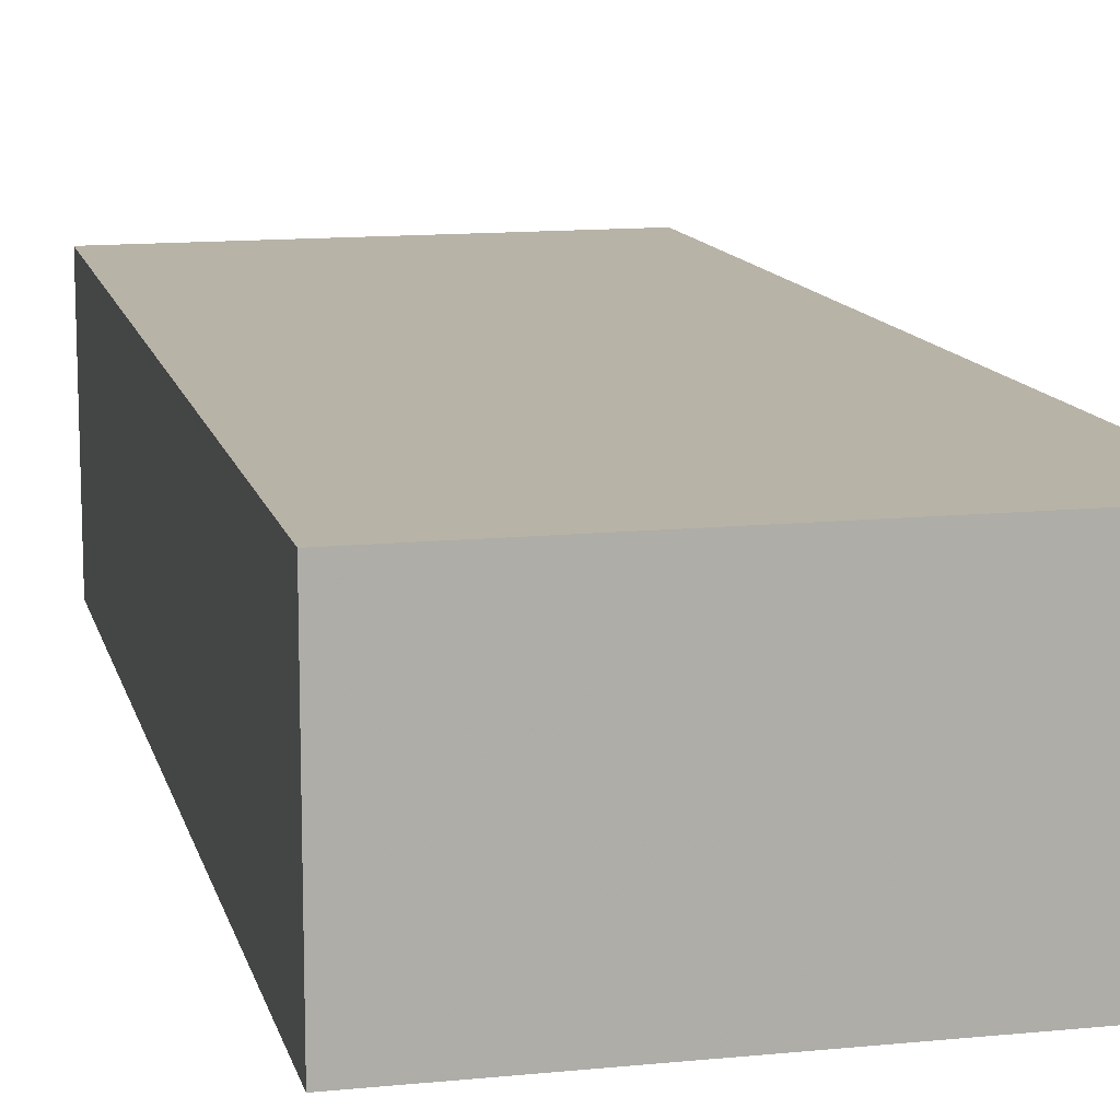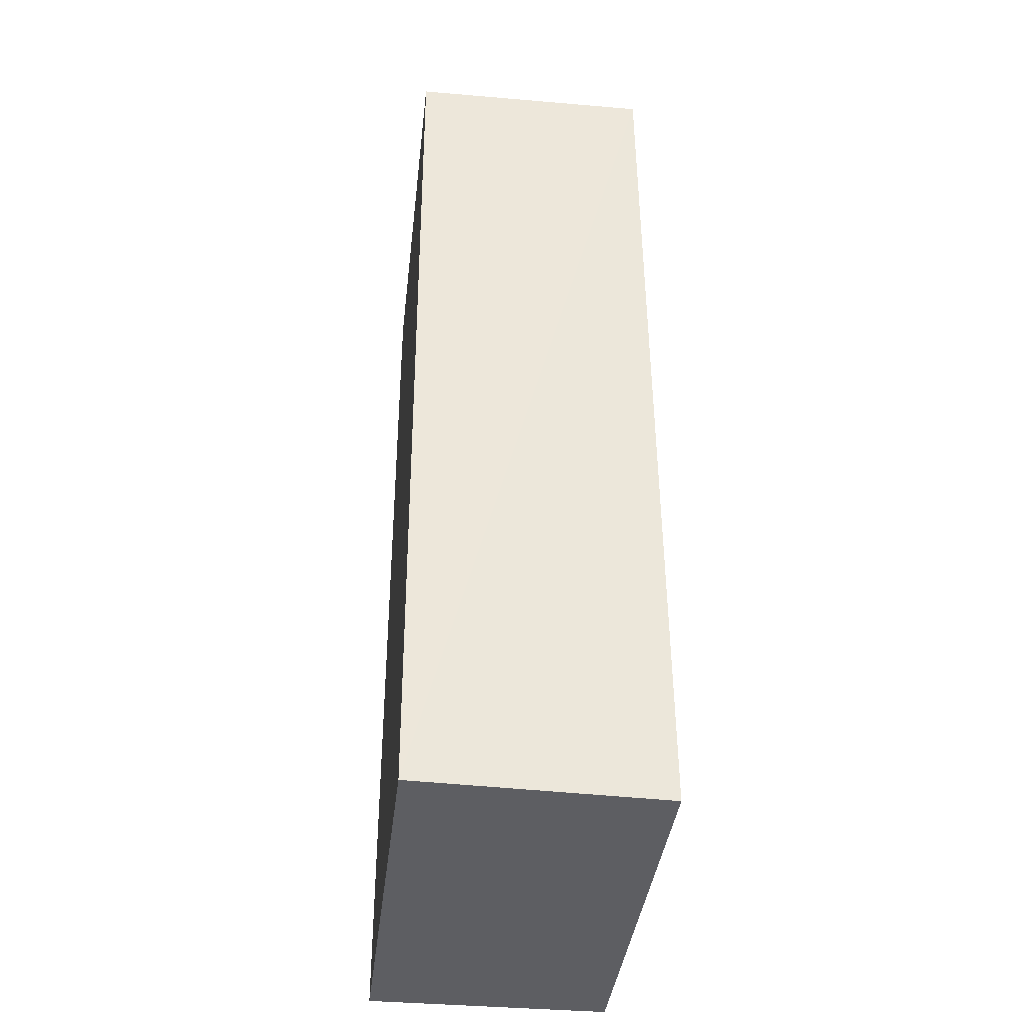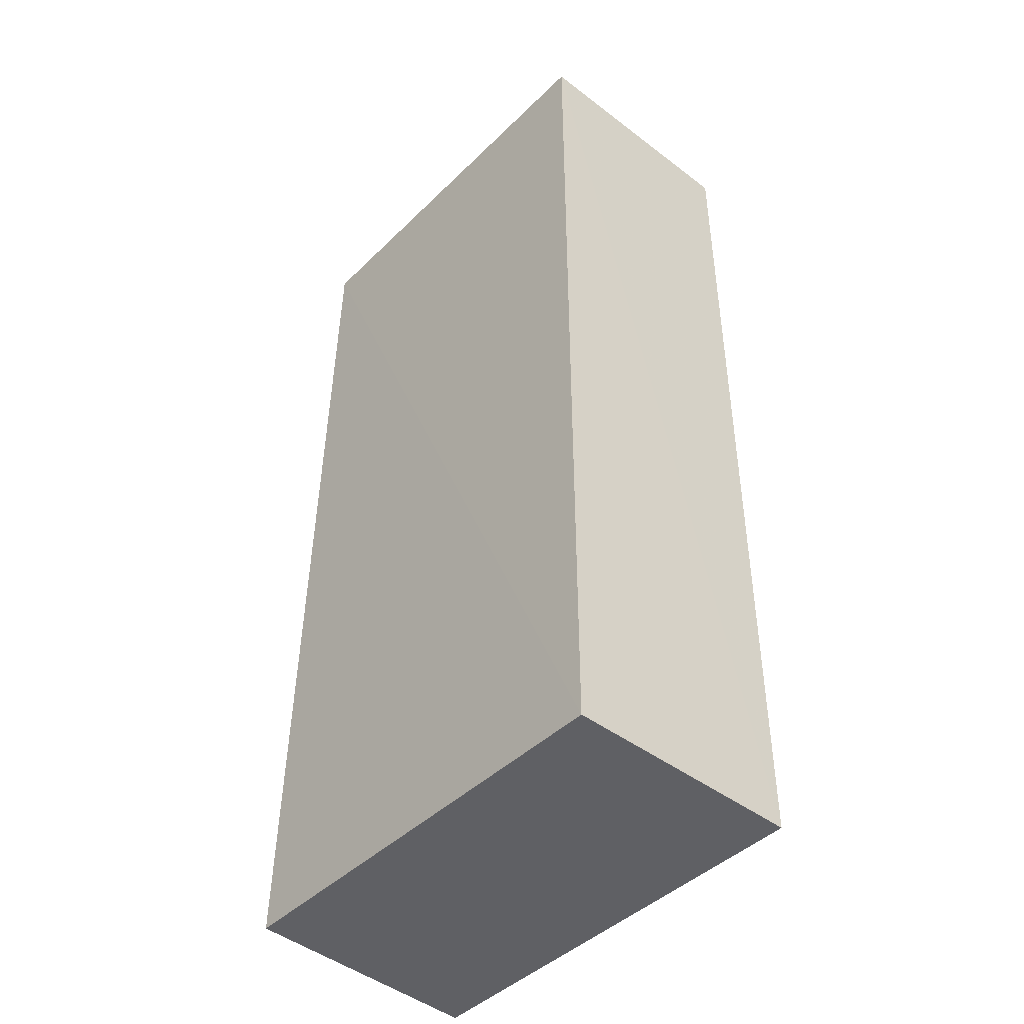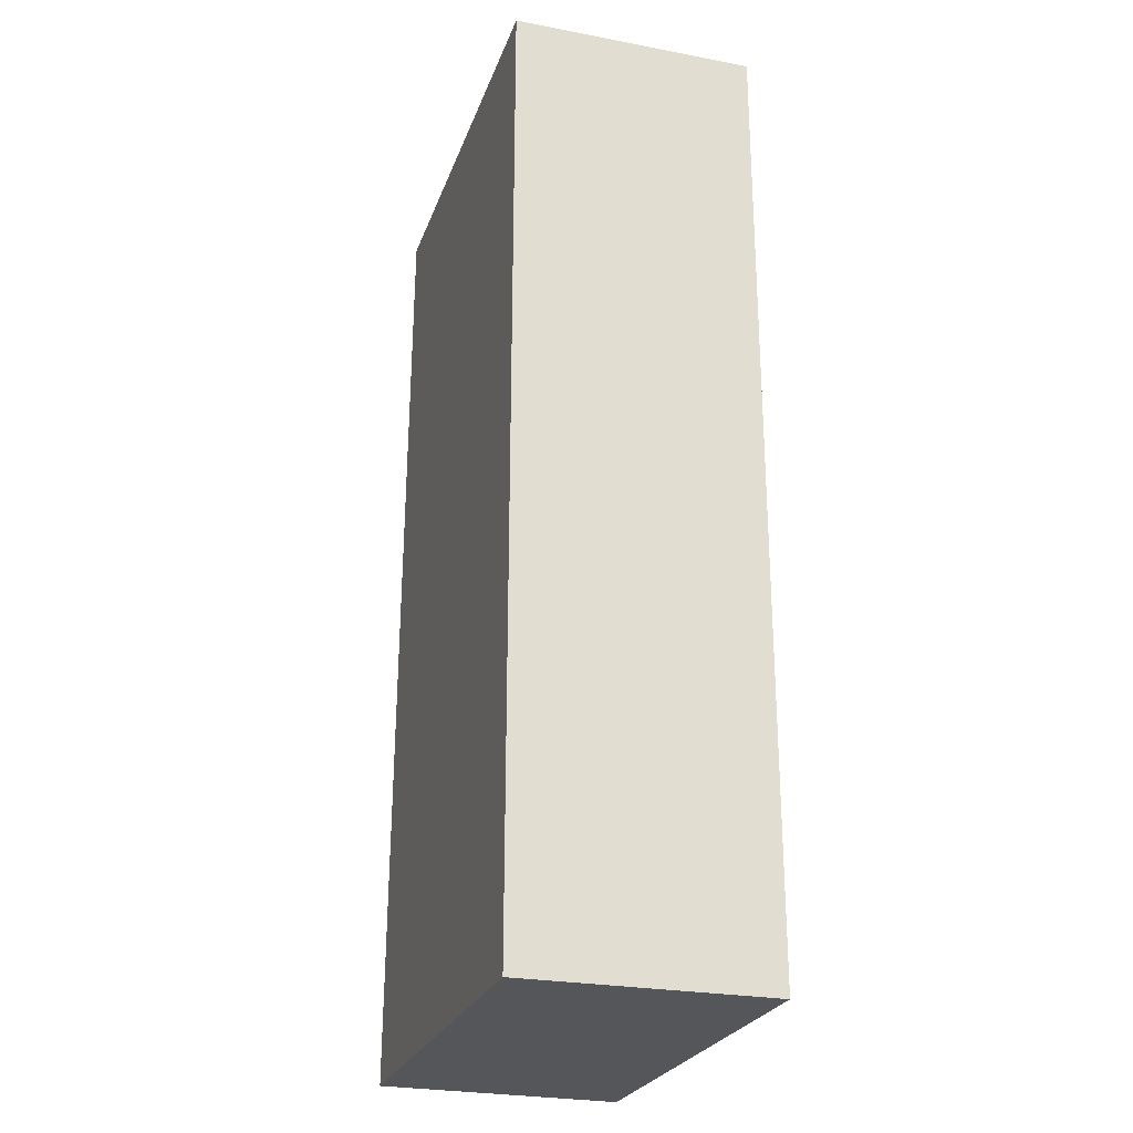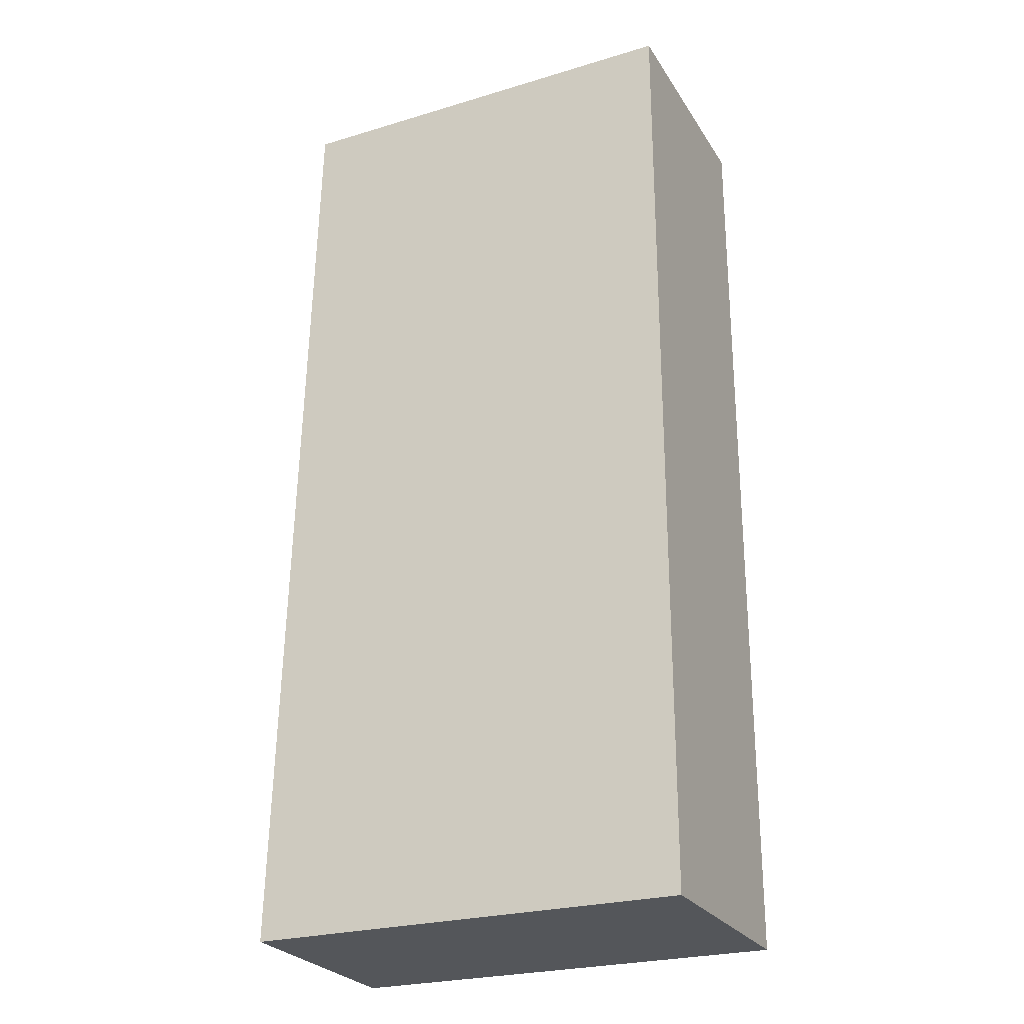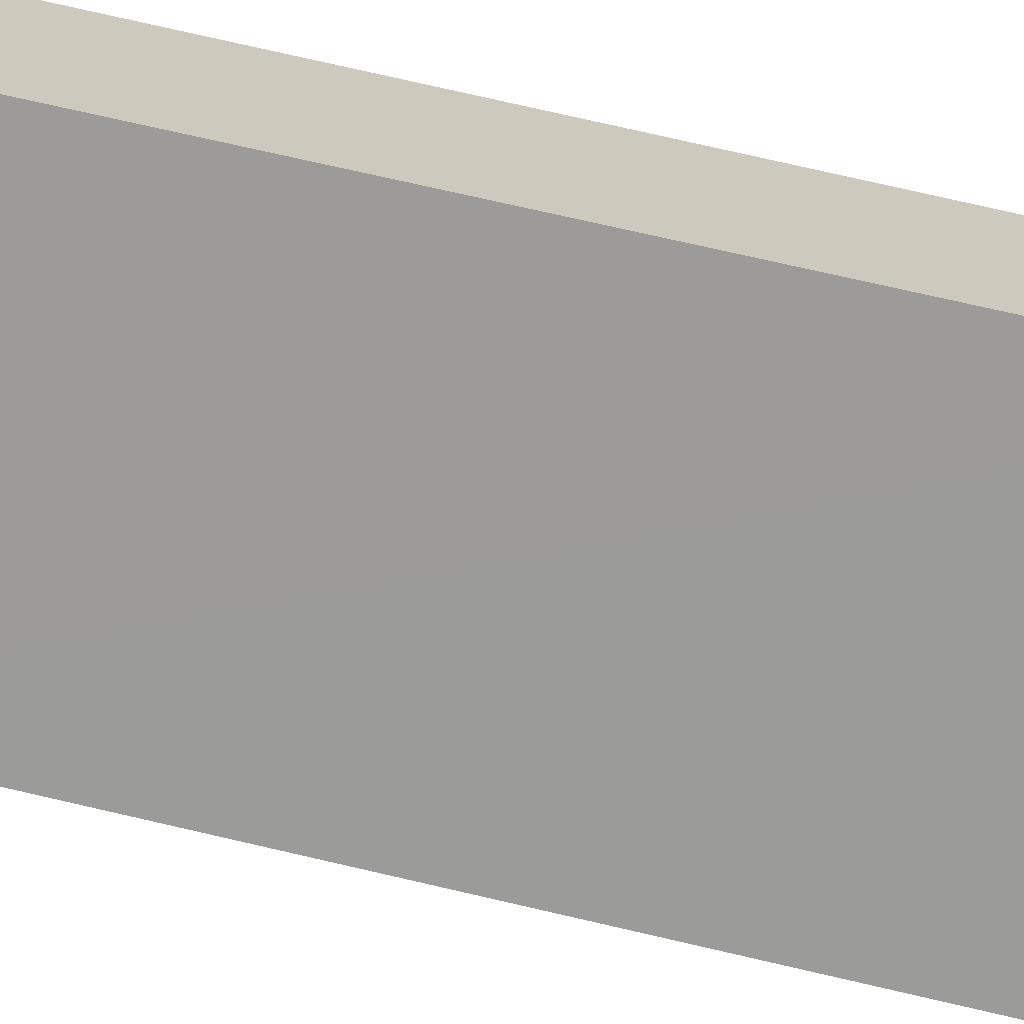
<metadata>
{"format":"obj","ext":"obj","renderer":"f3d","projection":"perspective","resolution":1024,"background":"white","views":[{"elev":12.8,"azim":167.0,"up":"+Y"},{"elev":-38.4,"azim":-96.5,"up":"+Z"},{"elev":-44.2,"azim":48.3,"up":"+Z"},{"elev":-25.3,"azim":72.7,"up":"+Z"},{"elev":-25.4,"azim":25.0,"up":"+Z"},{"elev":-69.6,"azim":77.4,"up":"+Y"}]}
</metadata>
<code>
v -0.01837 0.0007327 0.1307
v -0.01837 -0.01109 0.1306
v -0.01836 0.000766 0.08432
v -0.04018 0.0007661 0.08432
v -0.03844 -0.01112 0.1304
v -0.03833 0.0007778 0.1304
v -0.01836 -0.01114 0.08432
v -0.03978 -0.01113 0.08432
f 1 2 3
f 5 2 1
f 6 1 3
f 6 3 4
f 6 5 1
f 6 4 5
f 7 3 2
f 7 2 5
f 8 7 5
f 8 5 4
f 8 4 3
f 8 3 7

</code>
